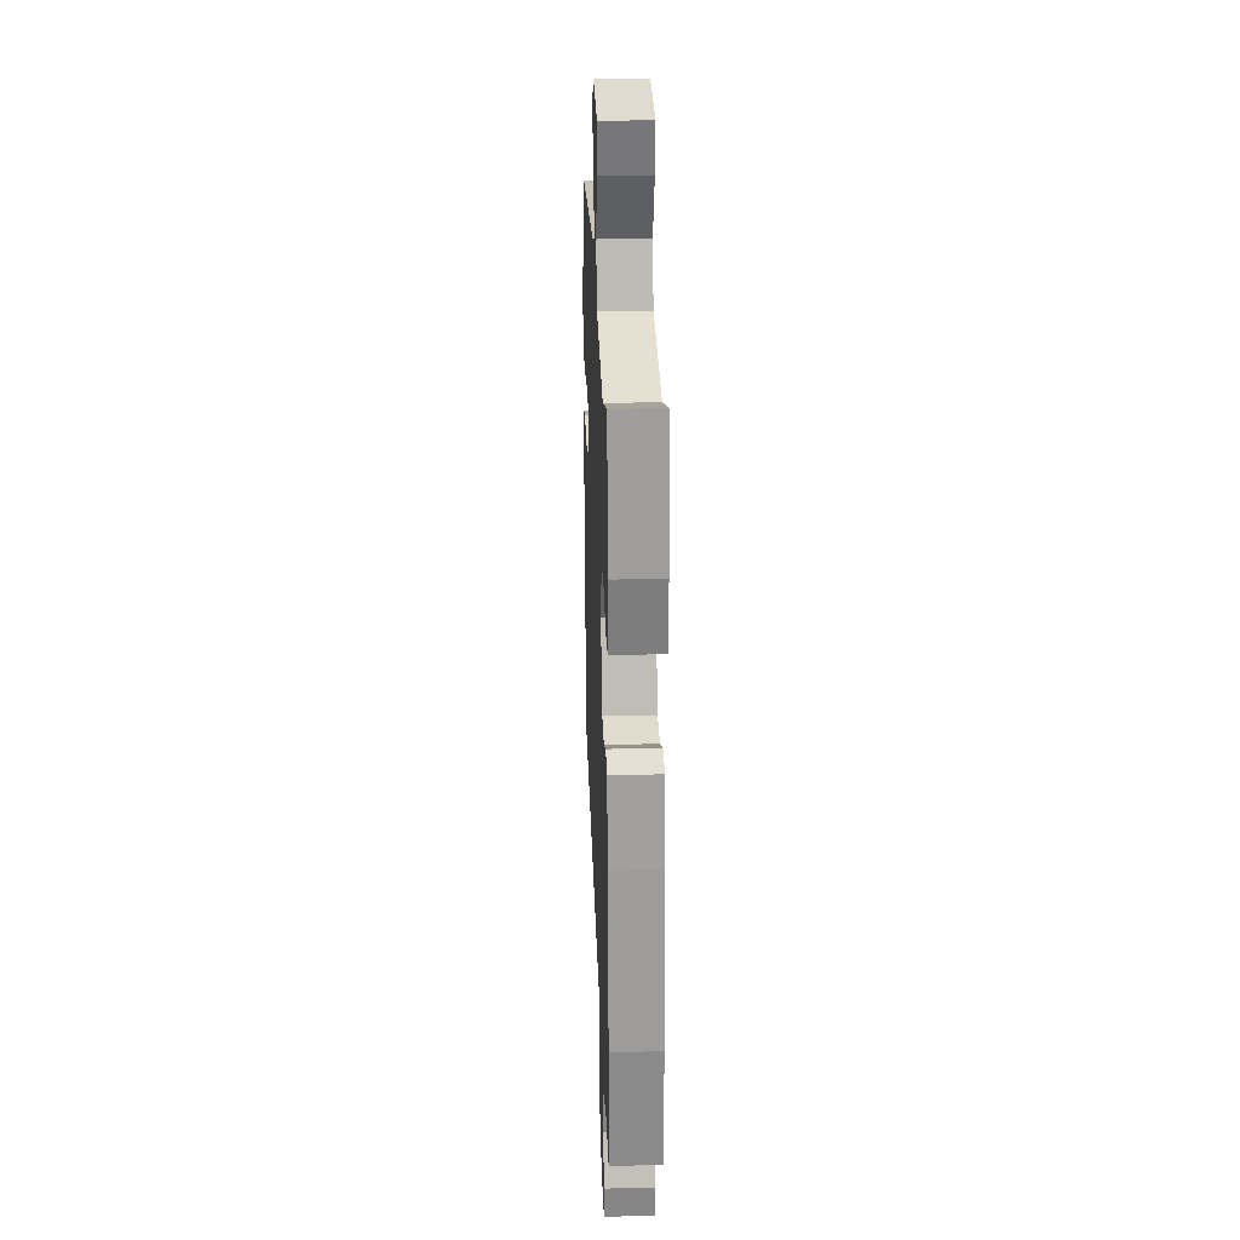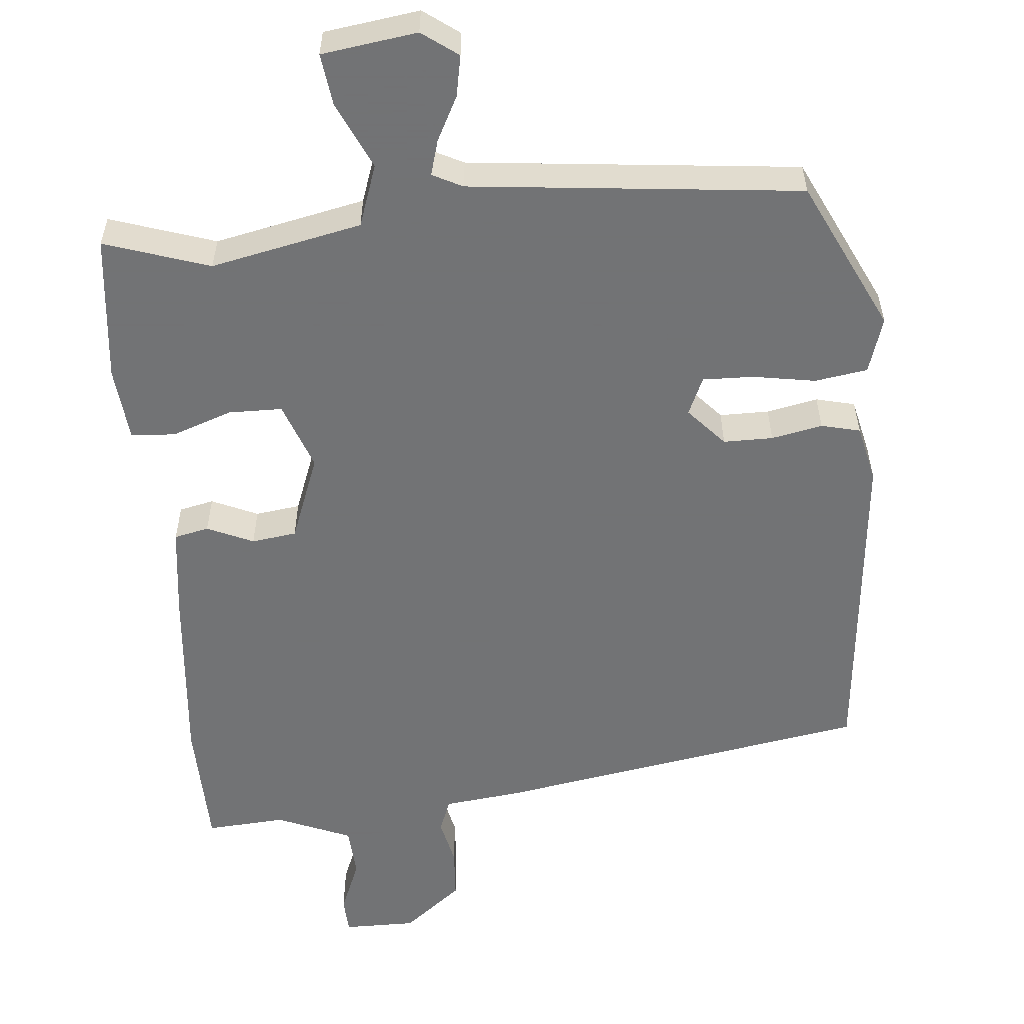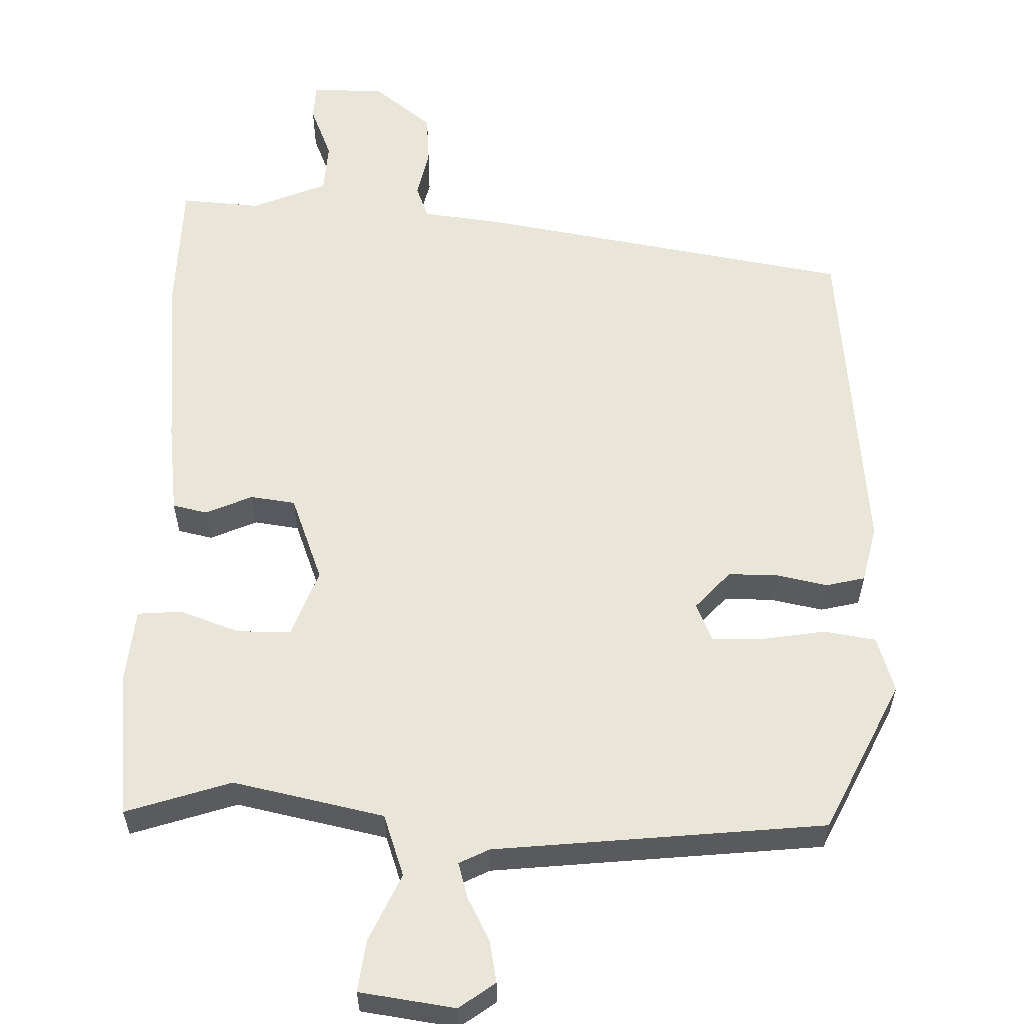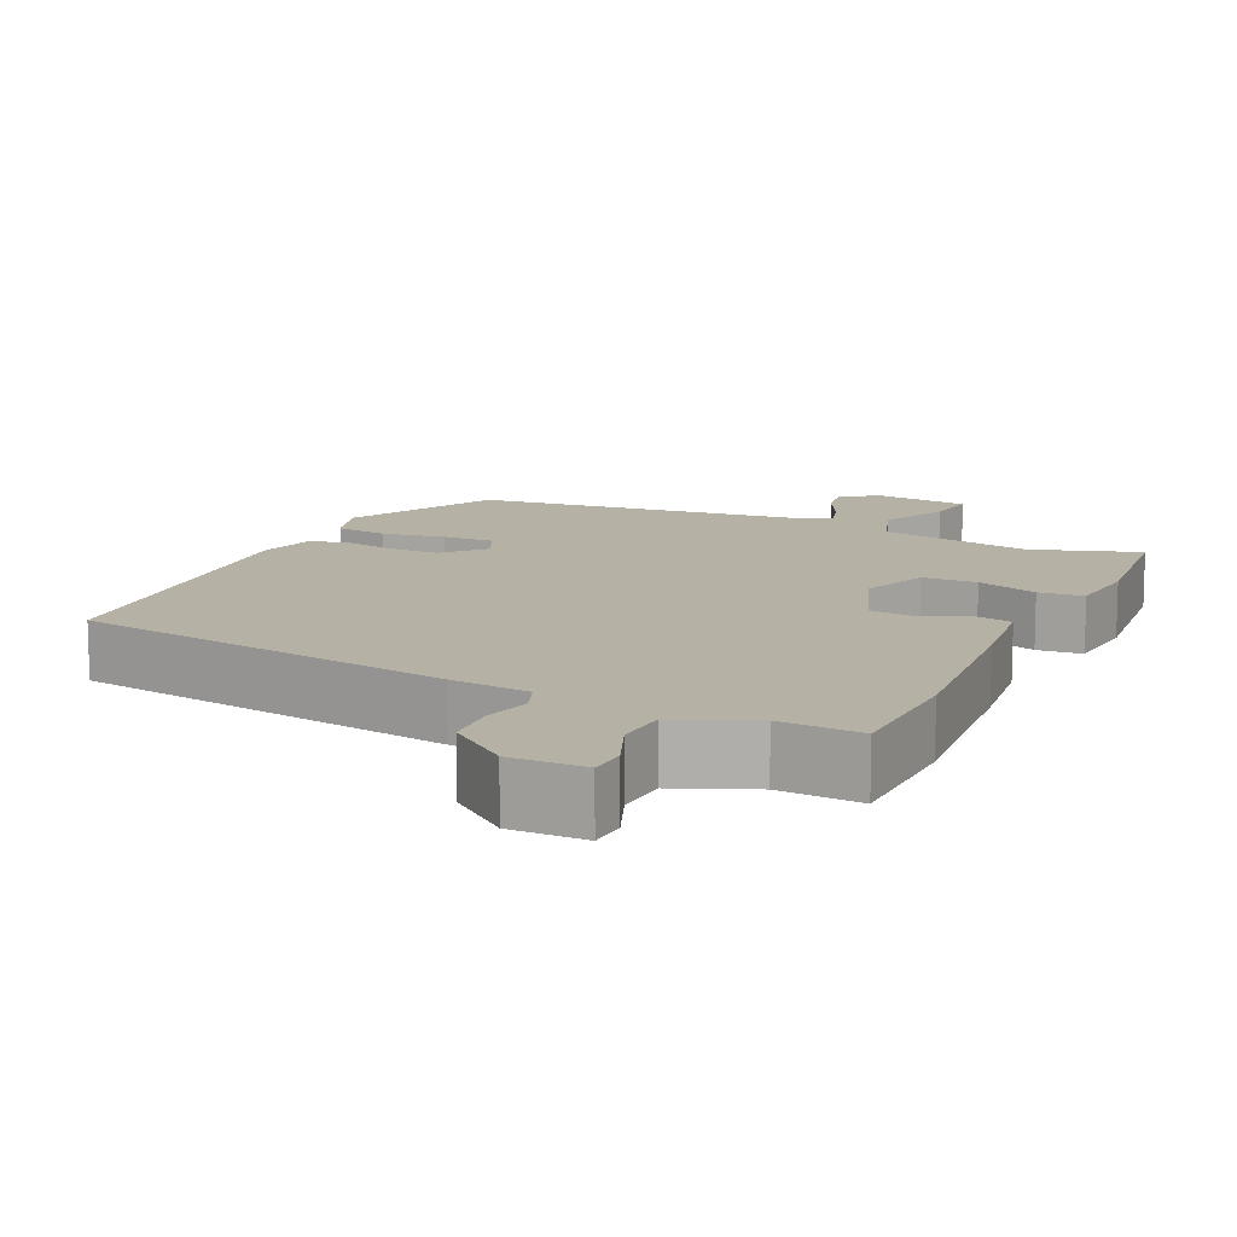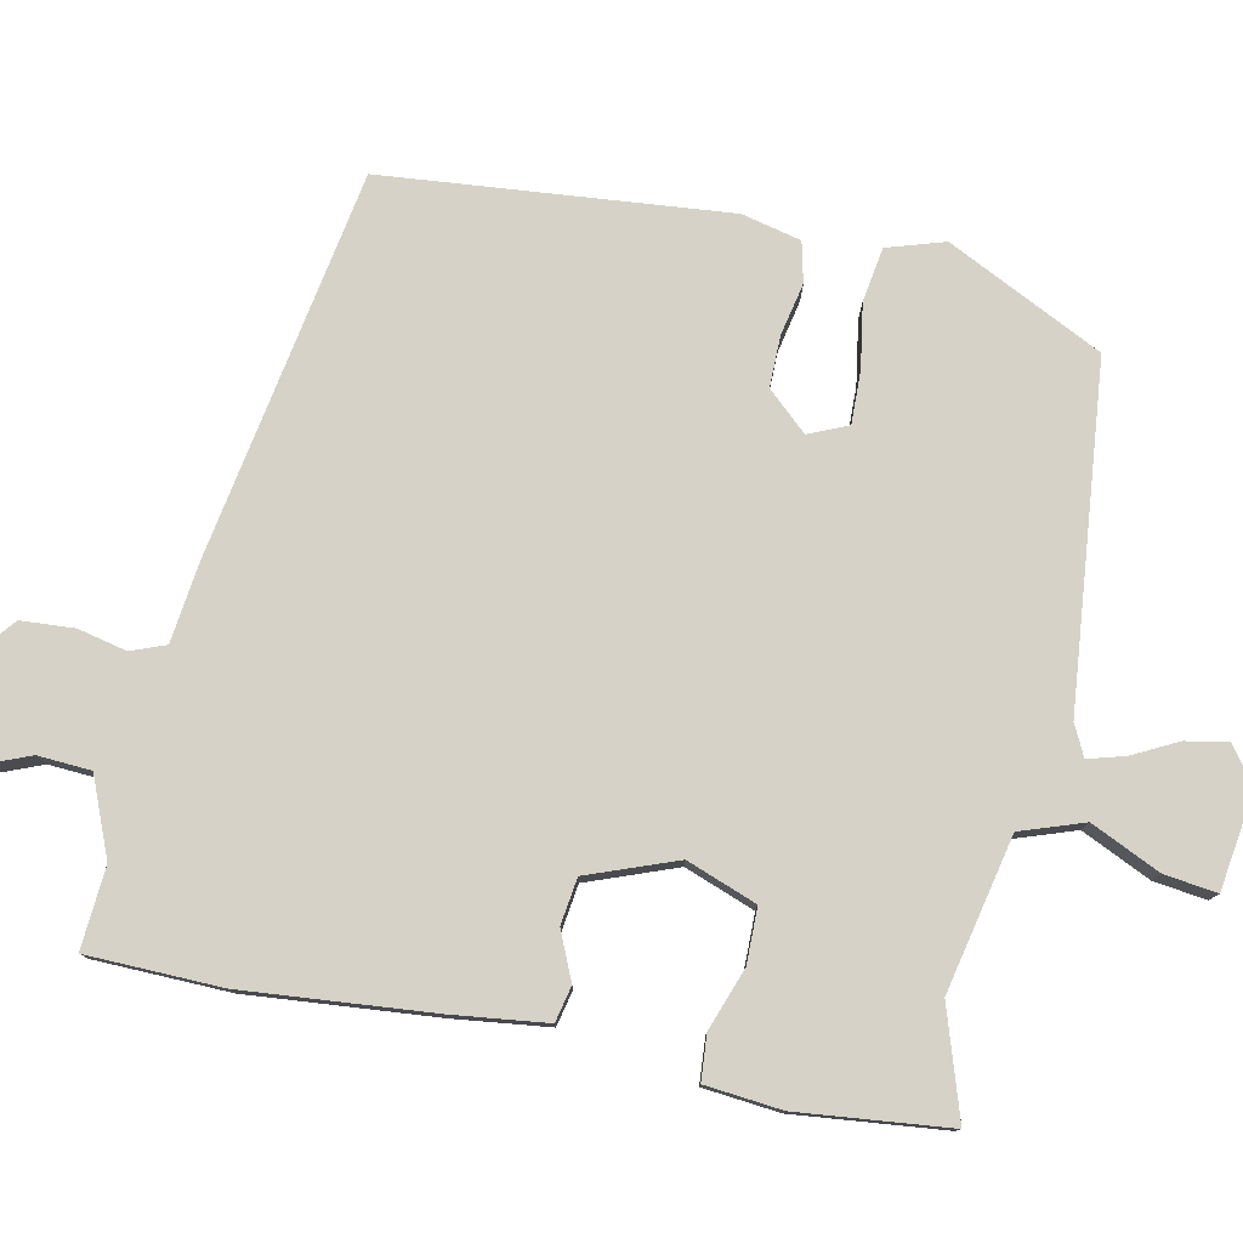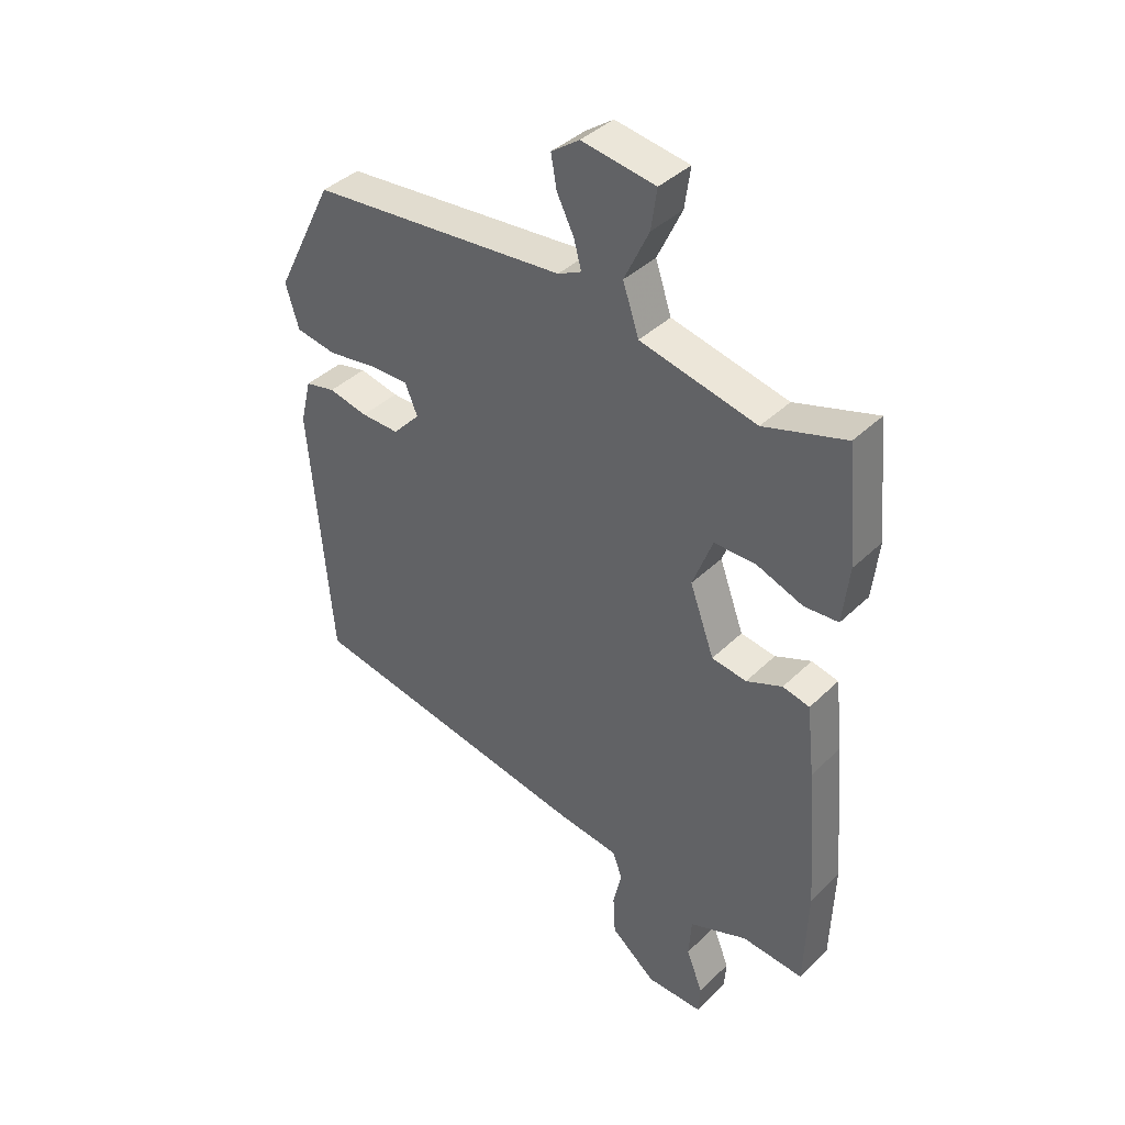
<metadata>
{"format":"obj","ext":"obj","renderer":"f3d","projection":"perspective","resolution":1024,"background":"white","views":[{"elev":24.8,"azim":-92.3,"up":"+Z"},{"elev":-55.7,"azim":4.4,"up":"+Y"},{"elev":58.5,"azim":0.8,"up":"+Y"},{"elev":12.0,"azim":-155.6,"up":"+Y"},{"elev":78.5,"azim":-78.8,"up":"+Y"},{"elev":39.7,"azim":-139.8,"up":"+Z"}]}
</metadata>
<code>
v -0.499 0.07 -0.53
v -0.505 0.07 -0.352
v -0.485 0.07 -0.101
v -0.471 0.07 0.023
v -0.424 0.07 0.034
v -0.361 0.07 0.007
v -0.3 0.07 0.016
v -0.257 0.07 0.134
v -0.292 0.07 0.226
v -0.365 0.07 0.226
v -0.446 0.07 0.196
v -0.506 0.07 0.2
v -0.517 0.07 0.301
v -0.498 0.07 0.501
v -0.355 0.07 0.456
v -0.151 0.07 0.502
v -0.123 0.07 0.586
v -0.166 0.07 0.677
v -0.176 0.07 0.747
v -0.047 0.07 0.767
v 0.002 0.07 0.732
v -0.008 0.07 0.676
v -0.038 0.07 0.616
v -0.051 0.07 0.568
v -0.01 0.07 0.548
v 0.438 0.07 0.507
v 0.54 0.07 0.303
v 0.517 0.07 0.227
v 0.446 0.07 0.215
v 0.361 0.07 0.228
v 0.292 0.07 0.229
v 0.27 0.07 0.177
v 0.318 0.07 0.125
v 0.385 0.07 0.126
v 0.454 0.07 0.141
v 0.507 0.07 0.129
v 0.526 0.07 0.051
v 0.488 0.07 -0.402
v -0.02 0.07 -0.495
v -0.126 0.07 -0.509
v -0.143 0.07 -0.555
v -0.128 0.07 -0.619
v -0.132 0.07 -0.69
v -0.211 0.07 -0.755
v -0.31 0.07 -0.756
v -0.313 0.07 -0.706
v -0.284 0.07 -0.632
v -0.289 0.07 -0.562
v -0.391 0.07 -0.521
v -0.499 0 -0.53
v -0.505 0 -0.352
v -0.485 0 -0.101
v -0.471 0 0.023
v -0.424 0 0.034
v -0.361 0 0.007
v -0.3 0 0.016
v -0.257 0 0.134
v -0.292 0 0.226
v -0.365 0 0.226
v -0.446 0 0.196
v -0.506 0 0.2
v -0.517 0 0.301
v -0.498 0 0.501
v -0.355 0 0.456
v -0.151 0 0.502
v -0.123 0 0.586
v -0.166 0 0.677
v -0.176 0 0.747
v -0.047 0 0.767
v 0.002 0 0.732
v -0.008 0 0.676
v -0.038 0 0.616
v -0.051 0 0.568
v -0.01 0 0.548
v 0.438 0 0.507
v 0.54 0 0.303
v 0.517 0 0.227
v 0.446 0 0.215
v 0.361 0 0.228
v 0.292 0 0.229
v 0.27 0 0.177
v 0.318 0 0.125
v 0.385 0 0.126
v 0.454 0 0.141
v 0.507 0 0.129
v 0.526 0 0.051
v 0.488 0 -0.402
v -0.02 0 -0.495
v -0.126 0 -0.509
v -0.143 0 -0.555
v -0.128 0 -0.619
v -0.132 0 -0.69
v -0.211 0 -0.755
v -0.31 0 -0.756
v -0.313 0 -0.706
v -0.284 0 -0.632
v -0.289 0 -0.562
v -0.391 0 -0.521
f 44 45 46 47
f 44 47 48
f 41 42 43 44
f 41 44 48
f 40 41 48 49
f 38 39 40 49
f 34 35 36 37
f 33 34 37 38
f 32 33 38 49
f 27 28 29 30
f 25 26 27 30
f 25 30 31
f 24 25 31 32
f 20 21 22 23
f 20 23 24
f 17 18 19 20
f 16 17 20 24
f 12 13 14 15
f 10 11 12 15
f 9 10 15 16
f 8 9 16 24
f 3 4 5 6
f 3 6 7
f 2 3 7
f 1 2 7
f 49 1 7
f 24 32 49
f 7 8 24 49
f 96 95 94 93
f 97 96 93
f 93 92 91 90
f 97 93 90
f 98 97 90 89
f 98 89 88 87
f 86 85 84 83
f 87 86 83 82
f 98 87 82 81
f 79 78 77 76
f 79 76 75 74
f 80 79 74
f 81 80 74 73
f 72 71 70 69
f 73 72 69
f 69 68 67 66
f 73 69 66 65
f 64 63 62 61
f 64 61 60 59
f 65 64 59 58
f 73 65 58 57
f 55 54 53 52
f 56 55 52
f 56 52 51
f 56 51 50
f 56 50 98
f 98 81 73
f 98 73 57 56
f 1 50 51 2
f 2 51 52 3
f 3 52 53 4
f 4 53 54 5
f 5 54 55 6
f 6 55 56 7
f 7 56 57 8
f 8 57 58 9
f 9 58 59 10
f 10 59 60 11
f 11 60 61 12
f 12 61 62 13
f 13 62 63 14
f 14 63 64 15
f 15 64 65 16
f 16 65 66 17
f 17 66 67 18
f 18 67 68 19
f 19 68 69 20
f 20 69 70 21
f 21 70 71 22
f 22 71 72 23
f 23 72 73 24
f 24 73 74 25
f 25 74 75 26
f 26 75 76 27
f 27 76 77 28
f 28 77 78 29
f 29 78 79 30
f 30 79 80 31
f 31 80 81 32
f 32 81 82 33
f 33 82 83 34
f 34 83 84 35
f 35 84 85 36
f 36 85 86 37
f 37 86 87 38
f 38 87 88 39
f 39 88 89 40
f 40 89 90 41
f 41 90 91 42
f 42 91 92 43
f 43 92 93 44
f 44 93 94 45
f 45 94 95 46
f 46 95 96 47
f 47 96 97 48
f 48 97 98 49
f 49 98 50 1

</code>
